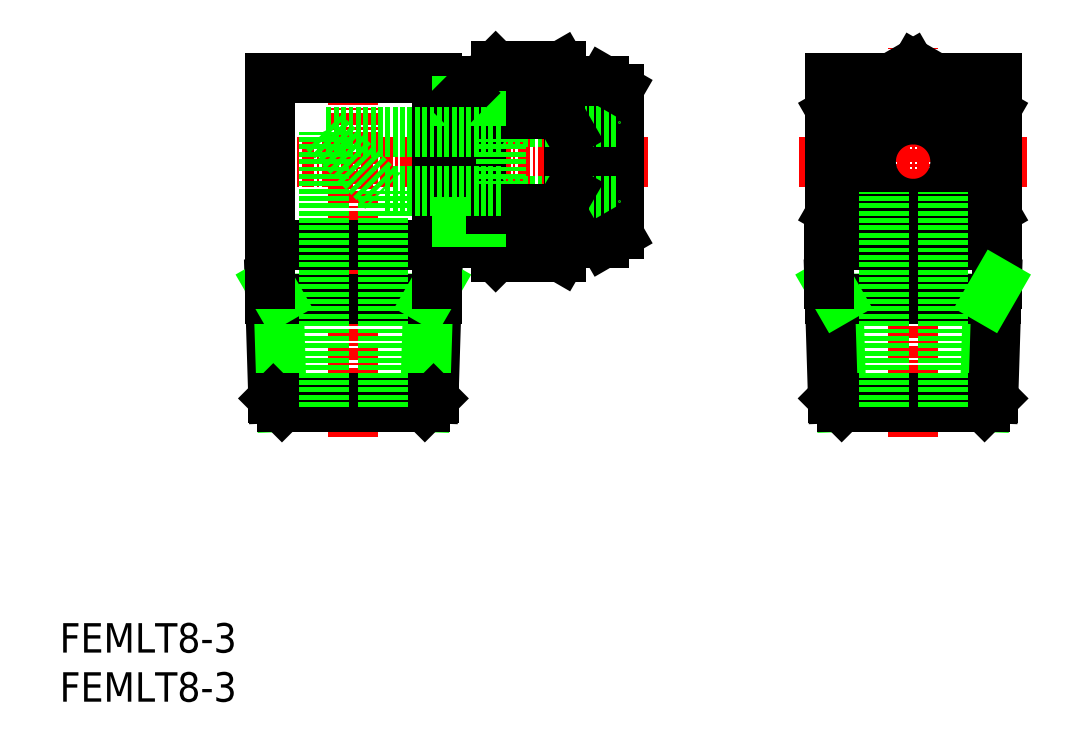
<metadata>
{"format":"dxf","ext":"dxf","renderer":"ezdxf+matplotlib","layout":"modelspace","background":"white","min_lineweight":24,"dpi":150}
</metadata>
<code>
0
SECTION
2
ENTITIES
0
INSERT
8
0
2
*U7
10
0
20
0
30
0
0
INSERT
8
0
2
*U8
10
0
20
0
30
0
0
LINE
8
CENTER
10
29.92
20
66
30
0
11
29.92
21
27
31
0
0
LINE
8
0
10
38.08
20
30.88
30
0
11
38.44
21
42.57
31
0
0
LINE
8
0
10
37.54
20
41
30
0
11
37.2
21
30
31
0
0
LINE
8
0
10
21.76
20
30.88
30
0
11
21.39
21
42.57
31
0
0
LINE
8
0
10
22.3
20
41
30
0
11
22.64
21
30
31
0
0
LINE
8
0
10
94.54
20
41
30
0
11
94.2
21
30
31
0
0
LINE
8
0
10
95.08
20
30.88
30
0
11
95.44
21
42.57
31
0
0
LINE
8
0
10
79.3
20
41
30
0
11
79.64
21
30
31
0
0
LINE
8
0
10
78.76
20
30.88
30
0
11
78.39
21
42.57
31
0
0
LINE
8
CENTER
10
86.92
20
27
30
0
11
86.92
21
66.6
31
0
0
LINE
8
0
10
38.08
20
30.88
30
0
11
21.76
21
30.88
31
0
0
LINE
8
0
10
37.2
20
30
30
0
11
22.64
21
30
31
0
0
LINE
8
0
10
22.64
20
30
30
0
11
21.76
21
30.88
31
0
0
LINE
8
0
10
37.2
20
30
30
0
11
38.08
21
30.88
31
0
0
LINE
8
0
10
95.08
20
30.88
30
0
11
78.76
21
30.88
31
0
0
LINE
8
0
10
94.2
20
30
30
0
11
79.64
21
30
31
0
0
LINE
8
0
10
79.64
20
30
30
0
11
78.76
21
30.88
31
0
0
LINE
8
0
10
94.2
20
30
30
0
11
95.08
21
30.88
31
0
0
LINE
8
CENTER
10
59.92
20
55
30
0
11
18.92
21
55
31
0
0
LINE
8
0
10
21.44
20
41
30
0
11
38.4
21
41
31
0
0
LINE
8
0
10
38.42
20
63.5
30
0
11
21.42
21
63.5
31
0
0
LINE
8
0
10
38.44
20
46.5
30
0
11
21.39
21
46.5
31
0
0
LINE
8
0
10
21.42
20
63.5
30
0
11
21.42
21
46.5
31
0
0
LINE
8
0
10
21.39
20
42.57
30
0
11
22.3
21
41
31
0
0
LINE
8
0
10
21.39
20
42.57
30
0
11
21.39
21
46.5
31
0
0
LINE
8
0
10
40.5
20
48.81
30
0
11
40.5
21
61.19
31
0
0
LINE
8
0
10
41.31
20
48
30
0
11
41.31
21
62
31
0
0
LINE
8
0
10
38.42
20
63.5
30
0
11
38.42
21
46.5
31
0
0
LINE
8
0
10
50.92
20
59.8
30
0
11
51.92
21
61.53
31
0
0
LINE
8
0
10
51.92
20
46.75
30
0
11
51.92
21
63.25
31
0
0
LINE
8
0
10
55.42
20
46.75
30
0
11
55.42
21
63.25
31
0
0
LINE
8
0
10
56.92
20
47.62
30
0
11
56.92
21
62.38
31
0
0
LINE
8
0
10
42.92
20
46.75
30
0
11
42.92
21
63.25
31
0
0
LINE
8
0
10
43.92
20
59.8
30
0
11
42.92
21
61.53
31
0
0
LINE
8
0
10
44.92
20
51
30
0
11
56.92
21
51
31
0
0
LINE
8
0
10
44.92
20
59
30
0
11
56.92
21
59
31
0
0
LINE
8
0
10
55.42
20
46.75
30
0
11
51.92
21
46.75
31
0
0
LINE
8
0
10
50.92
20
50.2
30
0
11
51.92
21
48.47
31
0
0
LINE
8
0
10
43.92
20
50.2
30
0
11
42.92
21
48.47
31
0
0
LINE
8
0
10
40.5
20
48.81
30
0
11
41.31
21
48
31
0
0
LINE
8
0
10
42.92
20
46.75
30
0
11
44.41
21
45.26
31
0
0
LINE
8
0
10
41.31
20
48
30
0
11
42.92
21
48
31
0
0
LINE
8
0
10
38.44
20
42.57
30
0
11
37.54
21
41
31
0
0
LINE
8
0
10
38.44
20
42.57
30
0
11
38.44
21
46.5
31
0
0
LINE
8
0
10
51.92
20
46.75
30
0
11
51.06
21
45.26
31
0
0
LINE
8
0
10
51.06
20
45.26
30
0
11
44.41
21
45.26
31
0
0
LINE
8
0
10
43.92
20
50.2
30
0
11
42.92
21
51.93
31
0
0
LINE
8
0
10
43.92
20
59.8
30
0
11
42.92
21
58.07
31
0
0
LINE
8
0
10
38.42
20
49.3
30
0
11
40.5
21
49.3
31
0
0
LINE
8
0
10
40.5
20
48.81
30
0
11
42.92
21
48.81
31
0
0
LINE
8
0
10
50.92
20
50.2
30
0
11
51.92
21
51.93
31
0
0
LINE
8
0
10
50.92
20
59.8
30
0
11
51.92
21
58.07
31
0
0
LINE
8
0
10
44.92
20
59
30
0
11
44.92
21
51
31
0
0
LINE
8
0
10
50.92
20
50.2
30
0
11
43.92
21
50.2
31
0
0
LINE
8
0
10
50.92
20
59.8
30
0
11
43.92
21
59.8
31
0
0
LINE
8
0
10
55.42
20
46.75
30
0
11
56.92
21
47.62
31
0
0
LINE
8
0
10
55.42
20
63.25
30
0
11
51.92
21
63.25
31
0
0
LINE
8
0
10
42.92
20
63.25
30
0
11
44.41
21
64.74
31
0
0
LINE
8
0
10
41.31
20
62
30
0
11
42.92
21
62
31
0
0
LINE
8
0
10
38.42
20
60.7
30
0
11
40.5
21
60.7
31
0
0
LINE
8
0
10
40.5
20
61.19
30
0
11
42.92
21
61.19
31
0
0
LINE
8
0
10
40.5
20
61.19
30
0
11
41.31
21
62
31
0
0
LINE
8
0
10
51.92
20
63.25
30
0
11
51.06
21
64.74
31
0
0
LINE
8
0
10
51.06
20
64.74
30
0
11
44.41
21
64.74
31
0
0
LINE
8
0
10
55.42
20
63.25
30
0
11
56.92
21
62.38
31
0
0
LINE
8
0
10
95.42
20
63.5
30
0
11
95.42
21
46.5
31
0
0
ARC
8
0
10
86.92
20
55
30
0
40
7.384
50
270
51
90
0
ARC
8
0
10
86.92
20
55
30
0
40
8.25
50
270
51
90
0
LINE
8
0
10
95.17
20
60.05
30
0
11
87.17
21
64.67
31
0
0
ARC
8
0
10
86.92
20
55
30
0
40
5.3
50
270
51
90
0
LINE
8
CENTER
10
75.32
20
55
30
0
11
98.52
21
55
31
0
0
LINE
8
0
10
78.44
20
41
30
0
11
95.4
21
41
31
0
0
LINE
8
0
10
87.17
20
45.33
30
0
11
95.17
21
49.95
31
0
0
ARC
8
0
10
86.92
20
55
30
0
40
4.3
50
270
51
90
0
LINE
8
0
10
78.39
20
42.57
30
0
11
79.3
21
41
31
0
0
LINE
8
0
10
78.39
20
42.57
30
0
11
78.39
21
46.5
31
0
0
ARC
8
0
10
86.92
20
45.76
30
0
40
0.5
50
270
51
300
0
LINE
8
0
10
95.44
20
46.5
30
0
11
89.2
21
46.5
31
0
0
LINE
8
0
10
95.44
20
42.57
30
0
11
95.44
21
46.5
31
0
0
LINE
8
0
10
95.44
20
42.57
30
0
11
94.54
21
41
31
0
0
ARC
8
0
10
94.92
20
50.38
30
0
40
0.5
50
300
51
1.303e-11
0
LINE
8
0
10
95.42
20
50.38
30
0
11
95.42
21
59.62
31
0
0
ARC
8
0
10
94.92
20
59.62
30
0
40
0.5
50
0
51
60
0
ARC
8
0
10
86.92
20
64.24
30
0
40
0.5
50
60
51
90
0
LINE
8
0
10
95.42
20
63.5
30
0
11
89.2
21
63.5
31
0
0
LINE
8
0
10
78.42
20
63.5
30
0
11
78.42
21
46.5
31
0
0
ARC
8
0
10
86.92
20
55
30
0
40
7.384
50
90
51
270
0
ARC
8
0
10
86.92
20
55
30
0
40
8.25
50
90
51
270
0
LINE
8
0
10
78.67
20
60.05
30
0
11
86.67
21
64.67
31
0
0
ARC
8
0
10
86.92
20
55
30
0
40
5.3
50
90
51
270
0
LINE
8
0
10
86.67
20
45.33
30
0
11
78.67
21
49.95
31
0
0
ARC
8
0
10
86.92
20
55
30
0
40
4.3
50
90
51
270
0
ARC
8
0
10
86.92
20
45.76
30
0
40
0.5
50
240
51
270
0
LINE
8
0
10
78.39
20
46.5
30
0
11
84.64
21
46.5
31
0
0
ARC
8
0
10
78.92
20
50.38
30
0
40
0.5
50
180
51
240
0
LINE
8
0
10
78.42
20
50.38
30
0
11
78.42
21
59.62
31
0
0
ARC
8
0
10
78.92
20
59.62
30
0
40
0.5
50
120
51
180
0
ARC
8
0
10
86.92
20
64.24
30
0
40
0.5
50
90
51
120
0
LINE
8
0
10
78.42
20
63.5
30
0
11
84.64
21
63.5
31
0
0
LINE
8
0
10
44.92
20
58
30
0
11
26.92
21
58
31
0
0
LINE
8
0
10
44.92
20
52
30
0
11
32.92
21
52
31
0
0
LINE
8
0
10
26.92
20
30
30
0
11
26.92
21
58
31
0
0
LINE
8
0
10
32.92
20
30
30
0
11
32.92
21
52
31
0
0
LINE
8
0
10
26.92
20
58
30
0
11
32.92
21
52
31
0
0
LINE
8
0
10
83.92
20
30
30
0
11
83.92
21
51.92
31
0
0
LINE
8
0
10
89.92
20
30
30
0
11
89.92
21
51.92
31
0
0
ENDSEC
0
EOF

</code>
